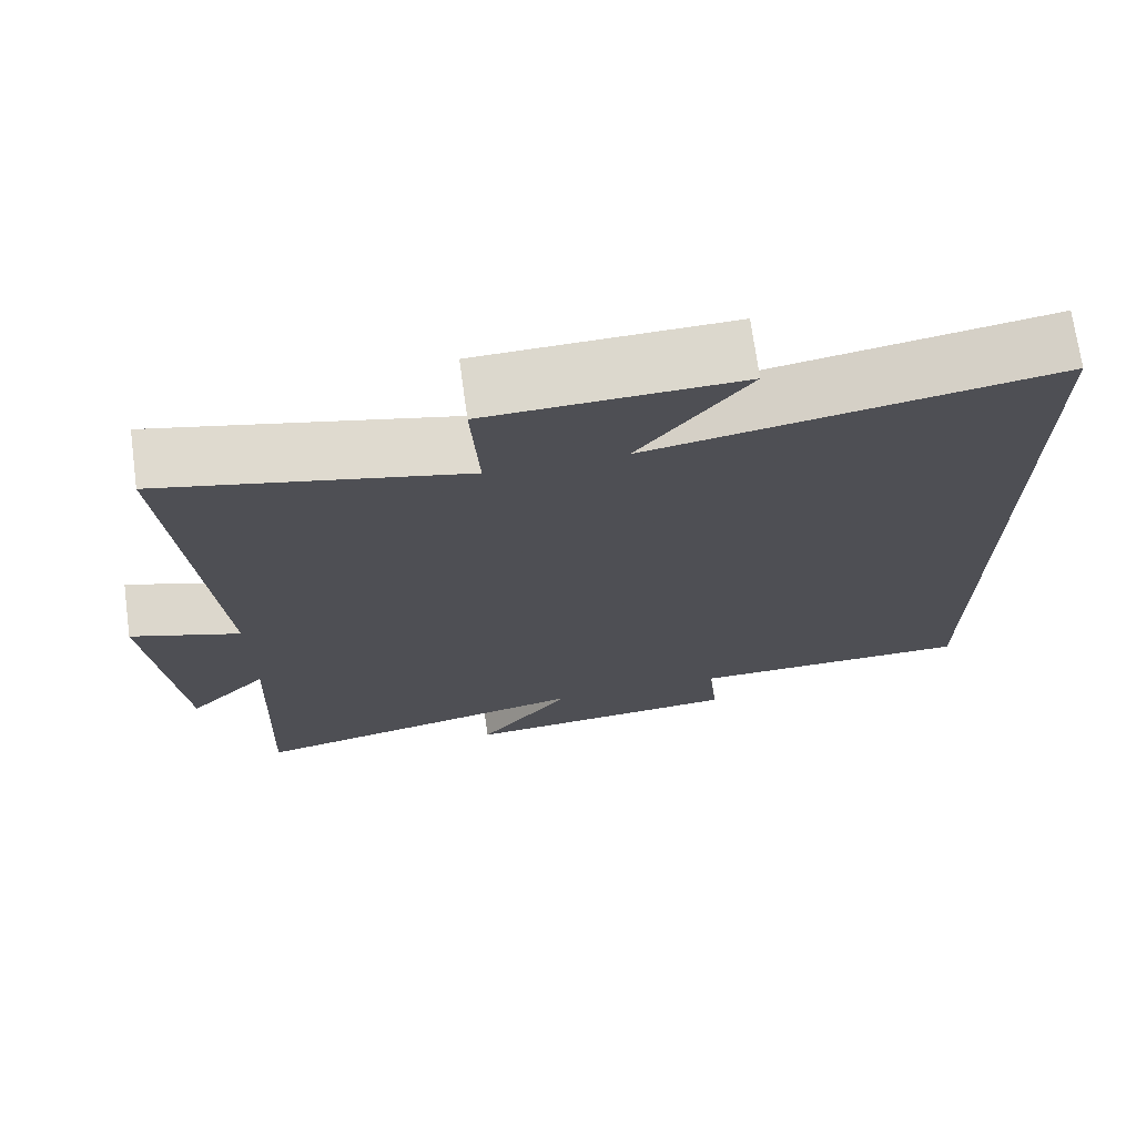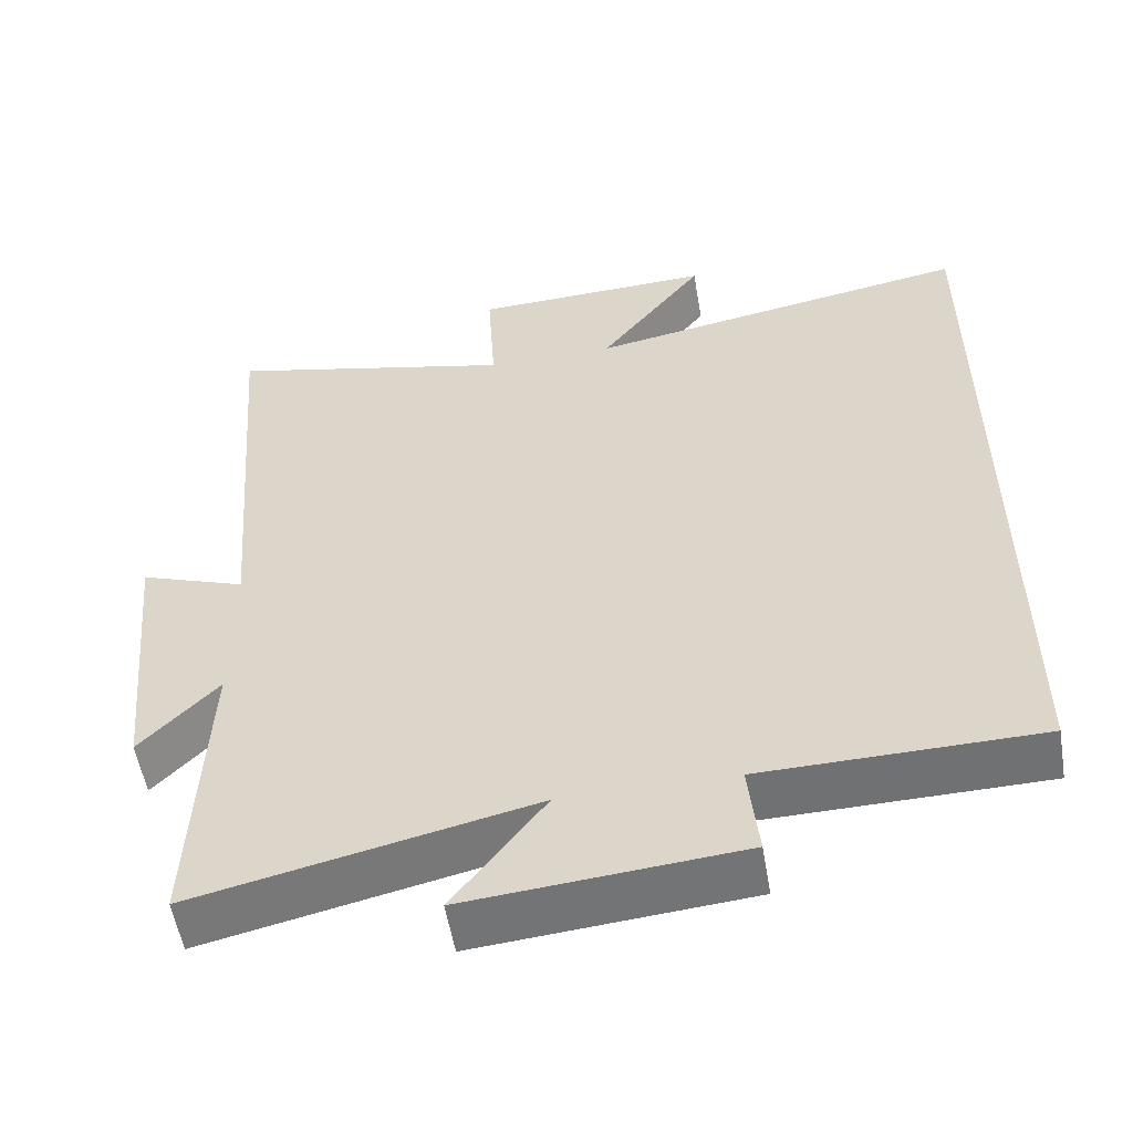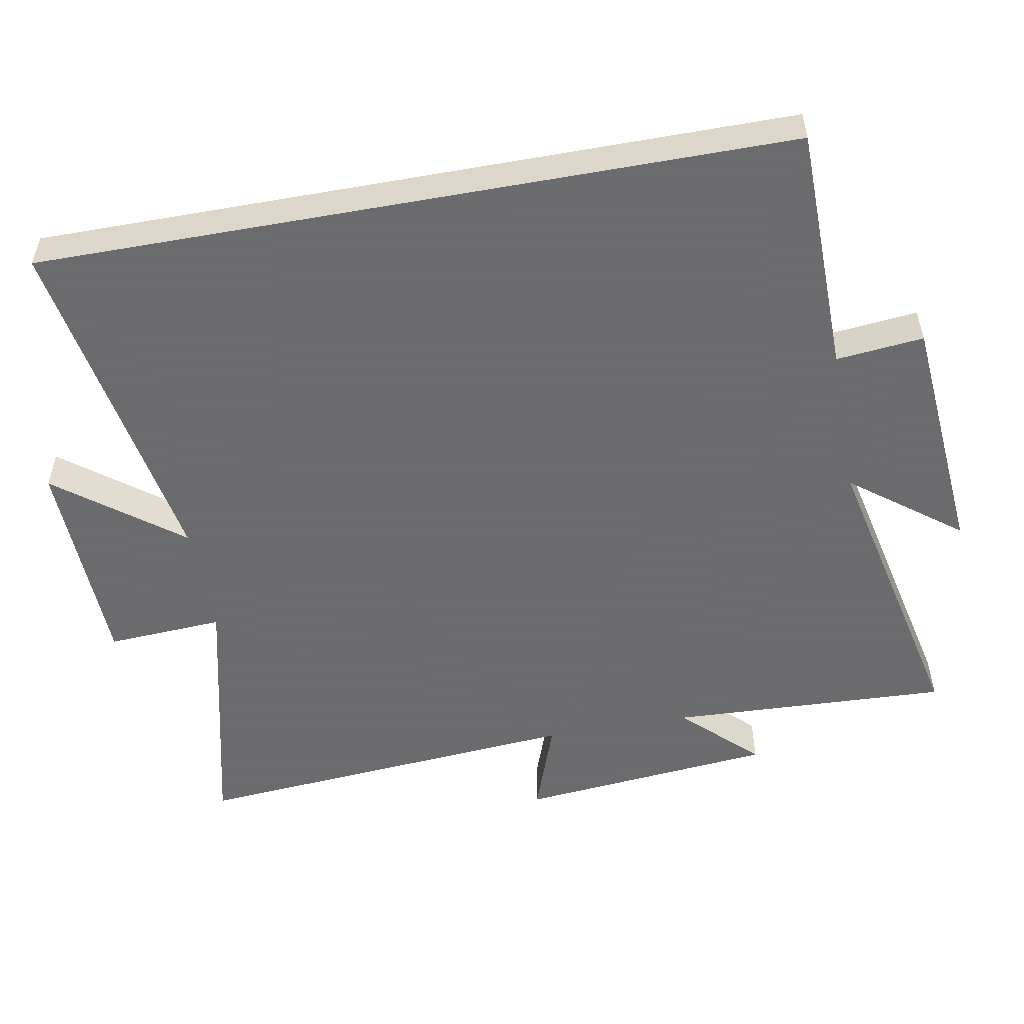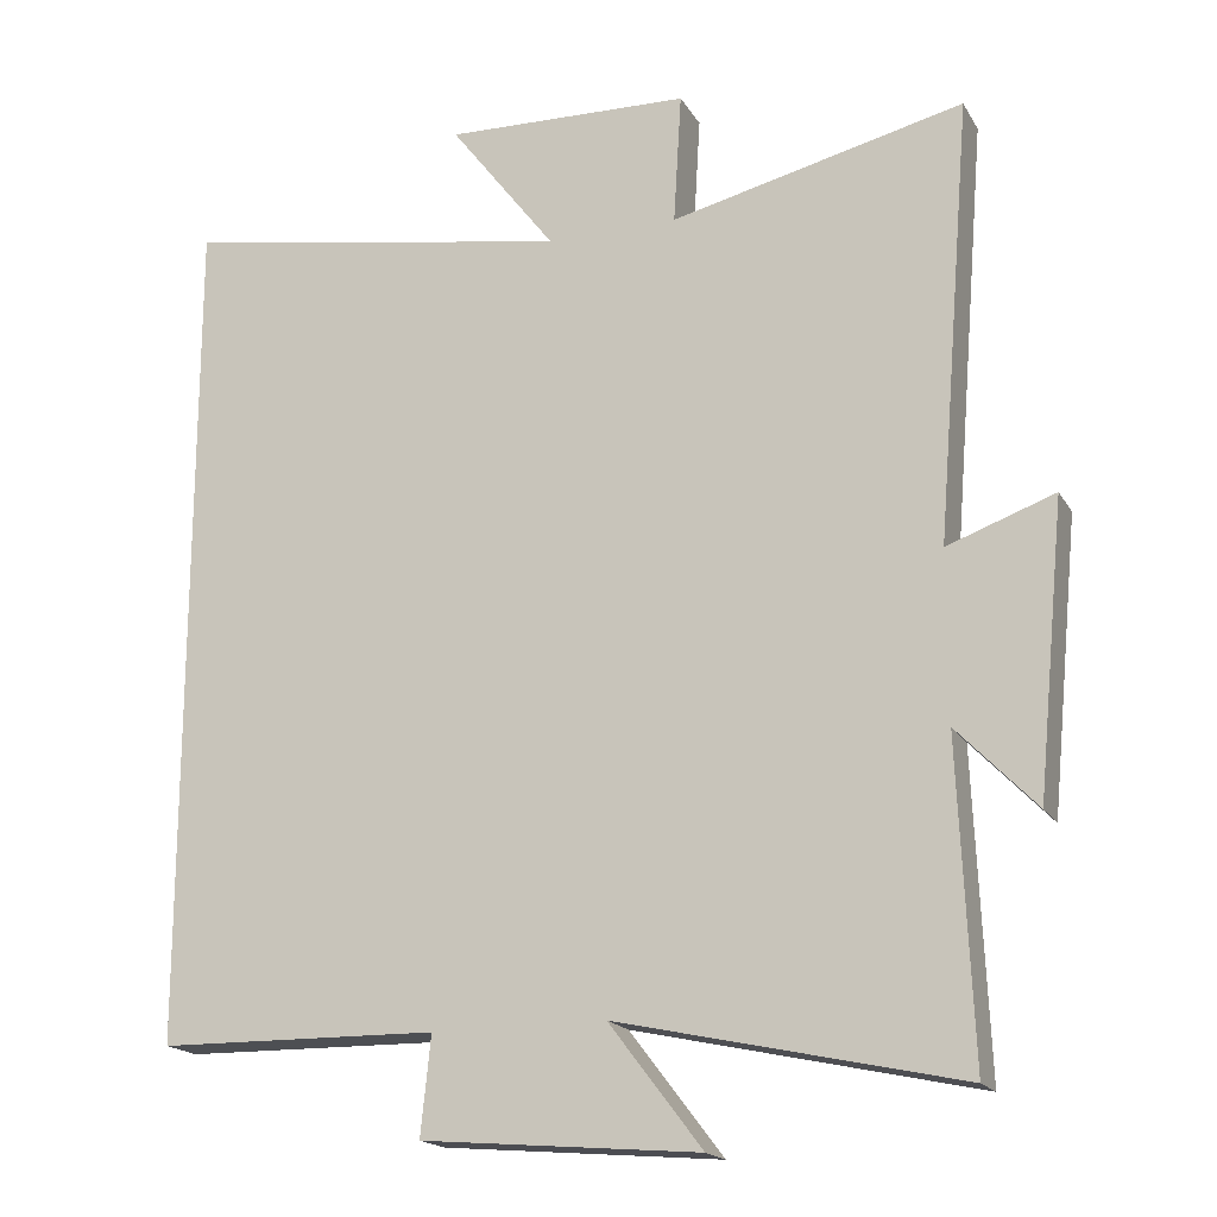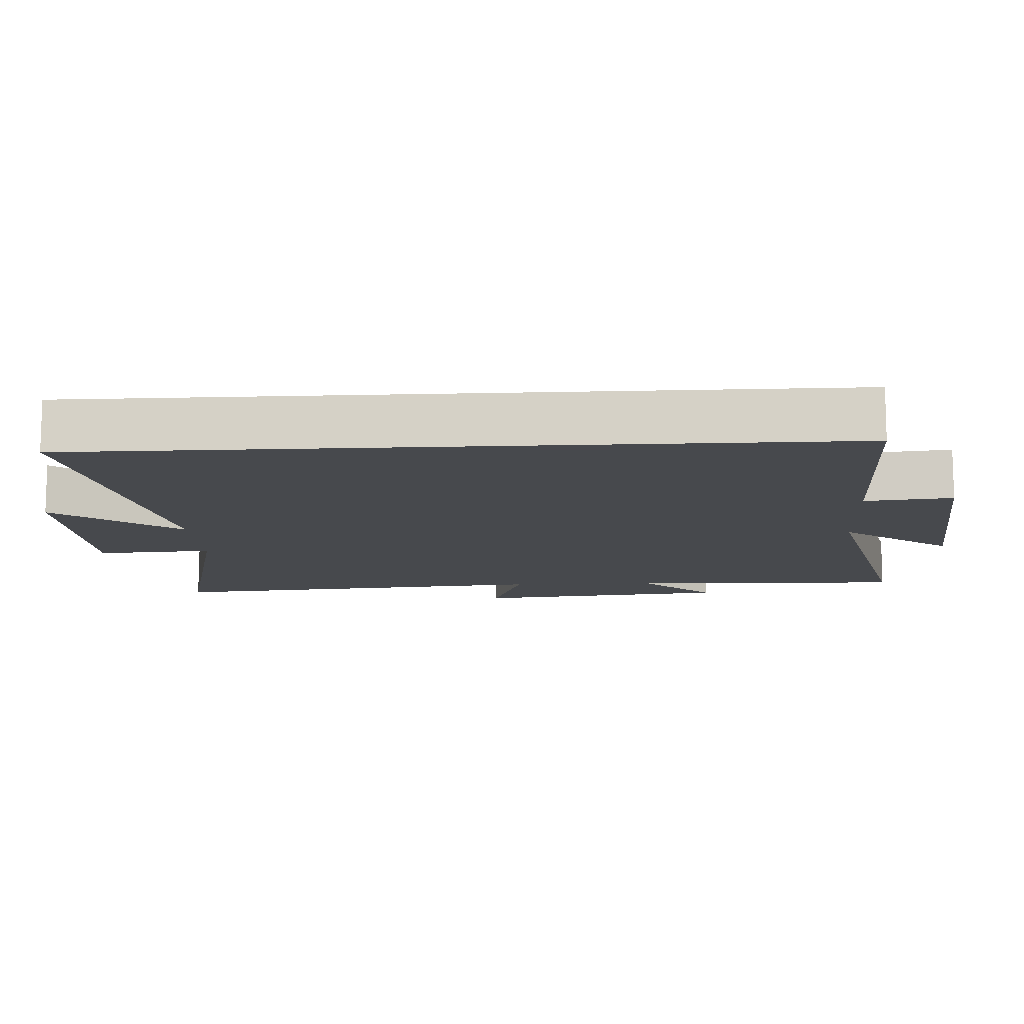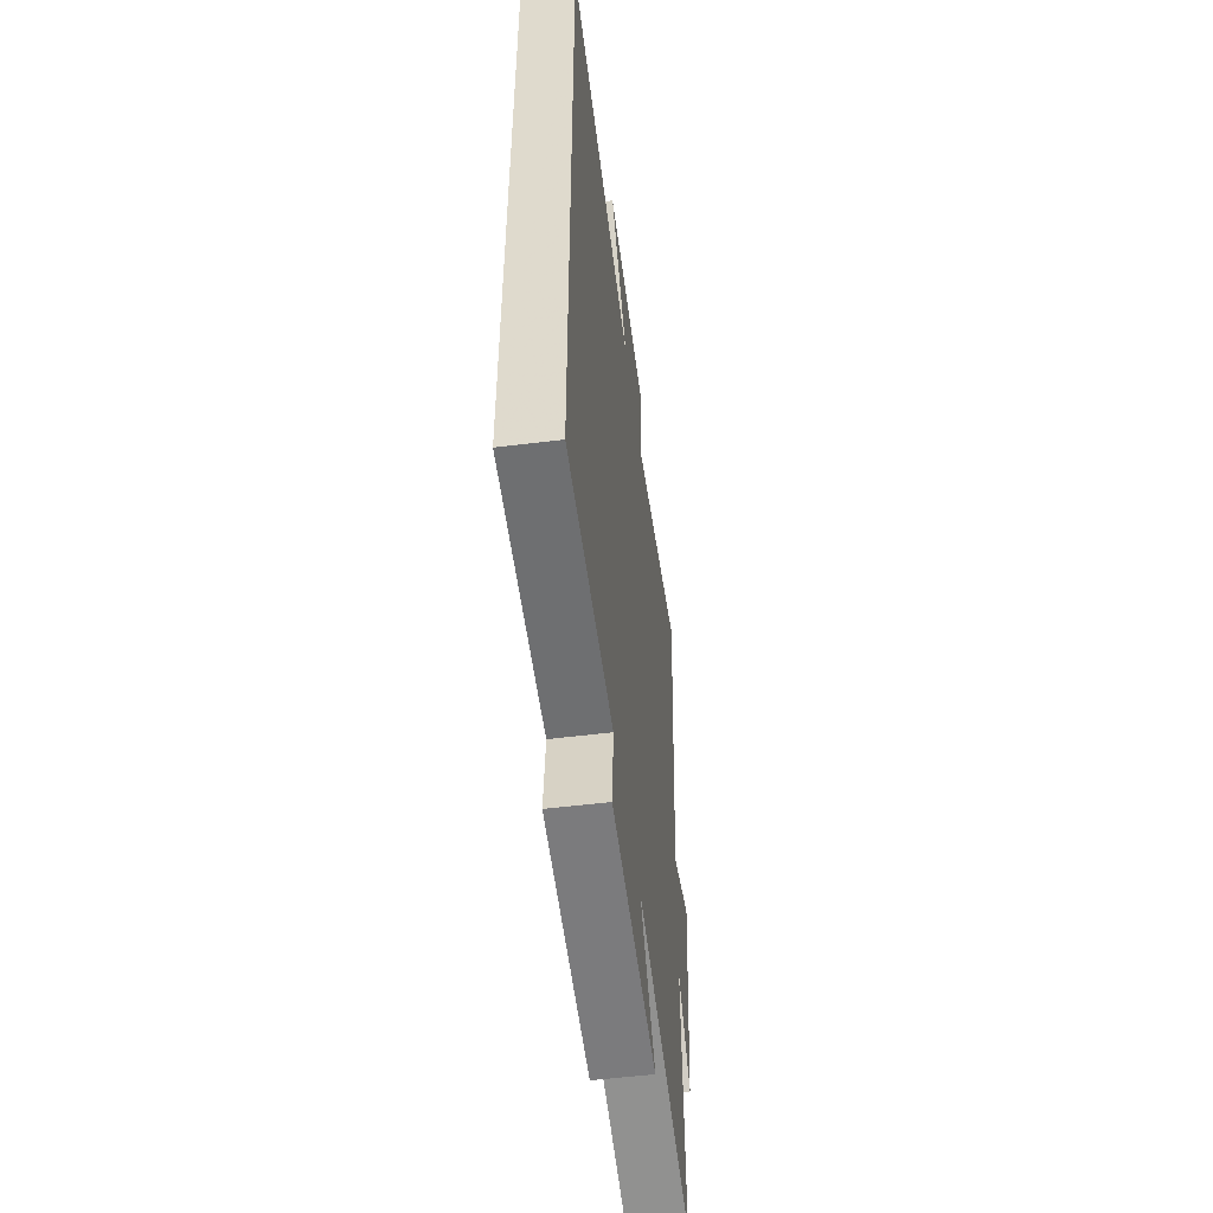
<metadata>
{"format":"obj","ext":"obj","renderer":"f3d","projection":"perspective","resolution":1024,"background":"white","views":[{"elev":71.8,"azim":-7.8,"up":"+Z"},{"elev":-55.0,"azim":9.6,"up":"+Z"},{"elev":-53.5,"azim":100.3,"up":"+Y"},{"elev":-18.1,"azim":-158.3,"up":"+Z"},{"elev":-12.0,"azim":93.3,"up":"+Y"},{"elev":-53.8,"azim":97.5,"up":"+Z"}]}
</metadata>
<code>
v -0.546 0.07 0.588
v -0.171 0.07 0.5
v -0.181 0.07 0.668
v 0.133 0.07 0.678
v -0.003 0.07 0.5
v 0.5 0.07 0.587
v 0.5 0.07 -0.495
v 0.142 0.07 -0.5
v 0.155 0.07 -0.626
v -0.199 0.07 -0.656
v -0.08 0.07 -0.5
v -0.517 0.07 -0.596
v -0.5 0.07 -0.193
v -0.601 0.07 -0.298
v -0.637 0.07 0.072
v -0.5 0.07 0.023
v -0.546 0 0.588
v -0.171 0 0.5
v -0.181 0 0.668
v 0.133 0 0.678
v -0.003 0 0.5
v 0.5 0 0.587
v 0.5 0 -0.495
v 0.142 0 -0.5
v 0.155 0 -0.626
v -0.199 0 -0.656
v -0.08 0 -0.5
v -0.517 0 -0.596
v -0.5 0 -0.193
v -0.601 0 -0.298
v -0.637 0 0.072
v -0.5 0 0.023
f 13 14 15 16
f 11 12 13
f 11 13 16
f 8 9 10 11
f 8 11 16
f 7 8 16
f 6 7 16
f 5 6 16
f 2 3 4 5
f 2 5 16
f 1 2 16
f 32 31 30 29
f 29 28 27
f 32 29 27
f 27 26 25 24
f 32 27 24
f 32 24 23
f 32 23 22
f 32 22 21
f 21 20 19 18
f 32 21 18
f 32 18 17
f 1 17 18 2
f 2 18 19 3
f 3 19 20 4
f 4 20 21 5
f 5 21 22 6
f 6 22 23 7
f 7 23 24 8
f 8 24 25 9
f 9 25 26 10
f 10 26 27 11
f 11 27 28 12
f 12 28 29 13
f 13 29 30 14
f 14 30 31 15
f 15 31 32 16
f 16 32 17 1

</code>
